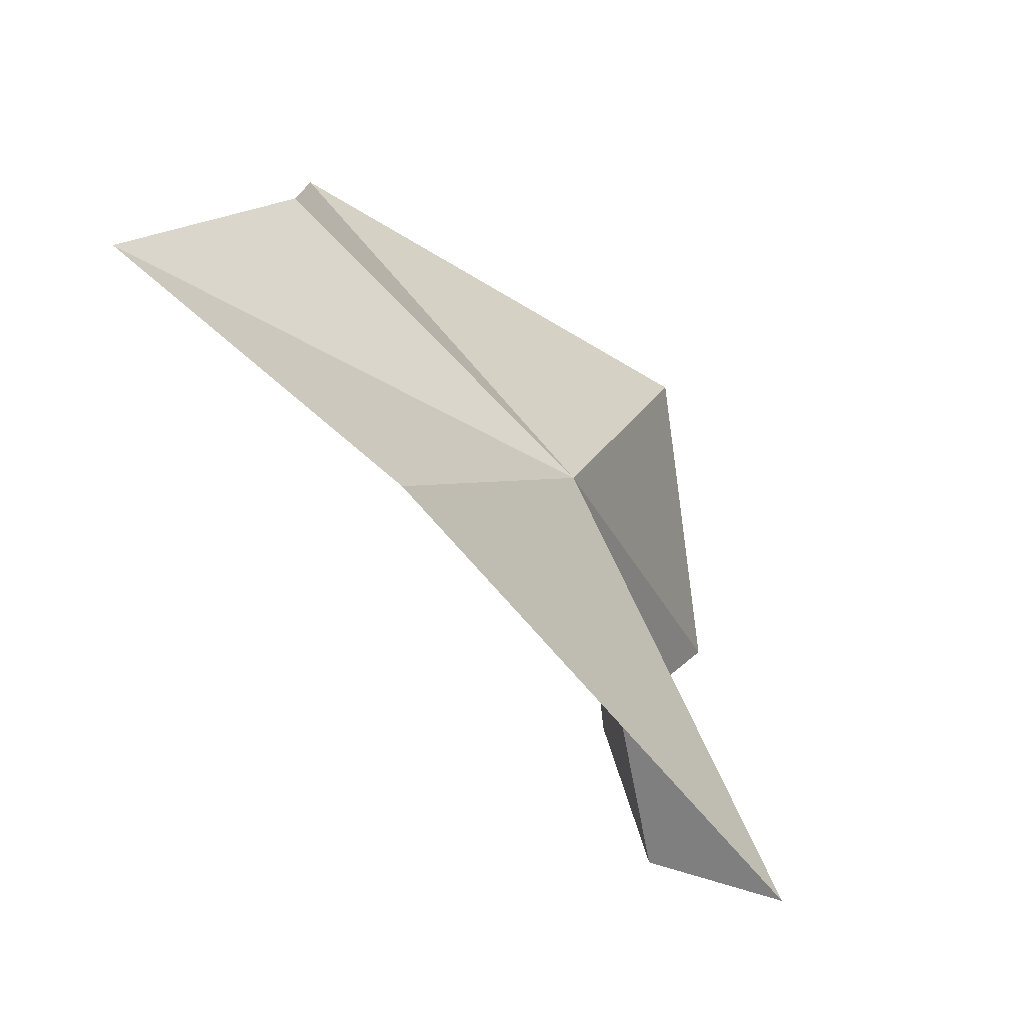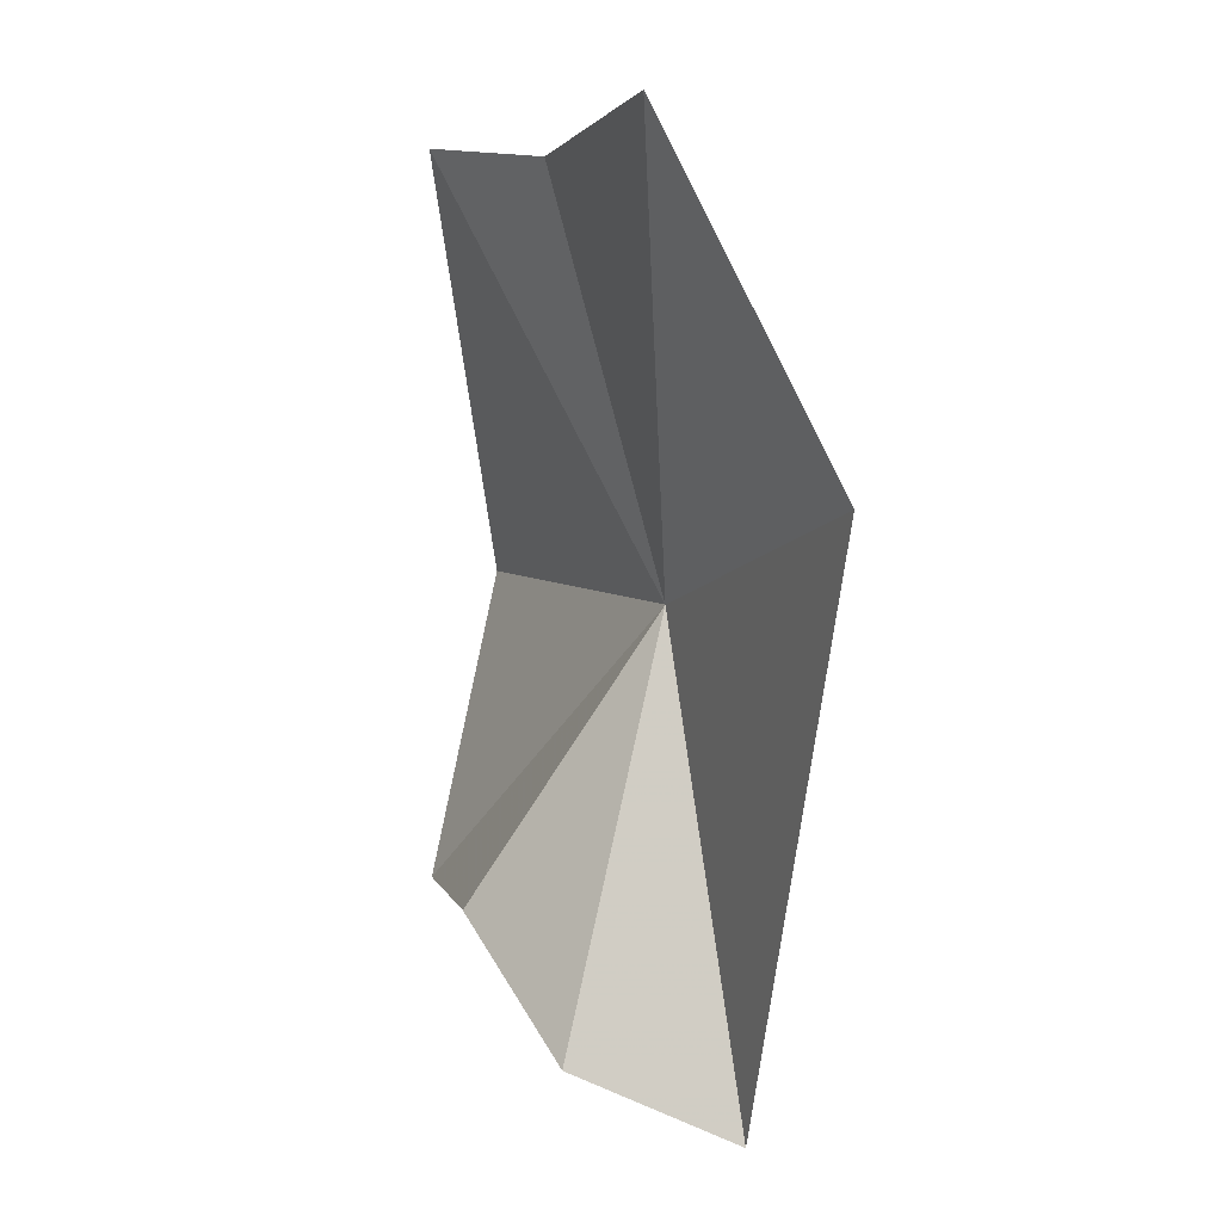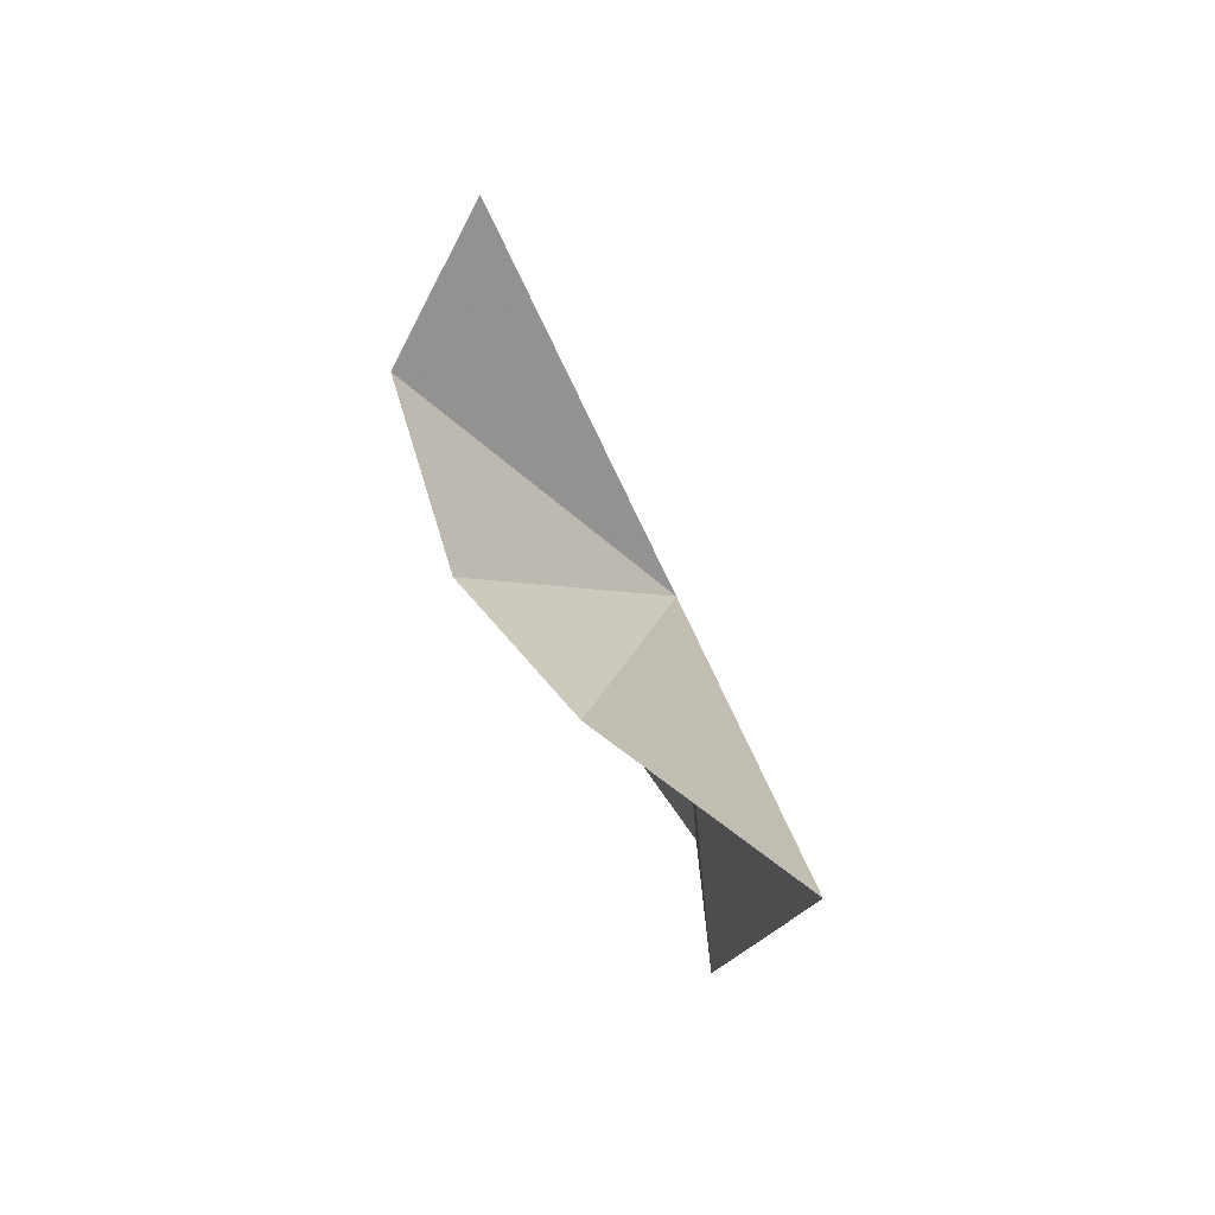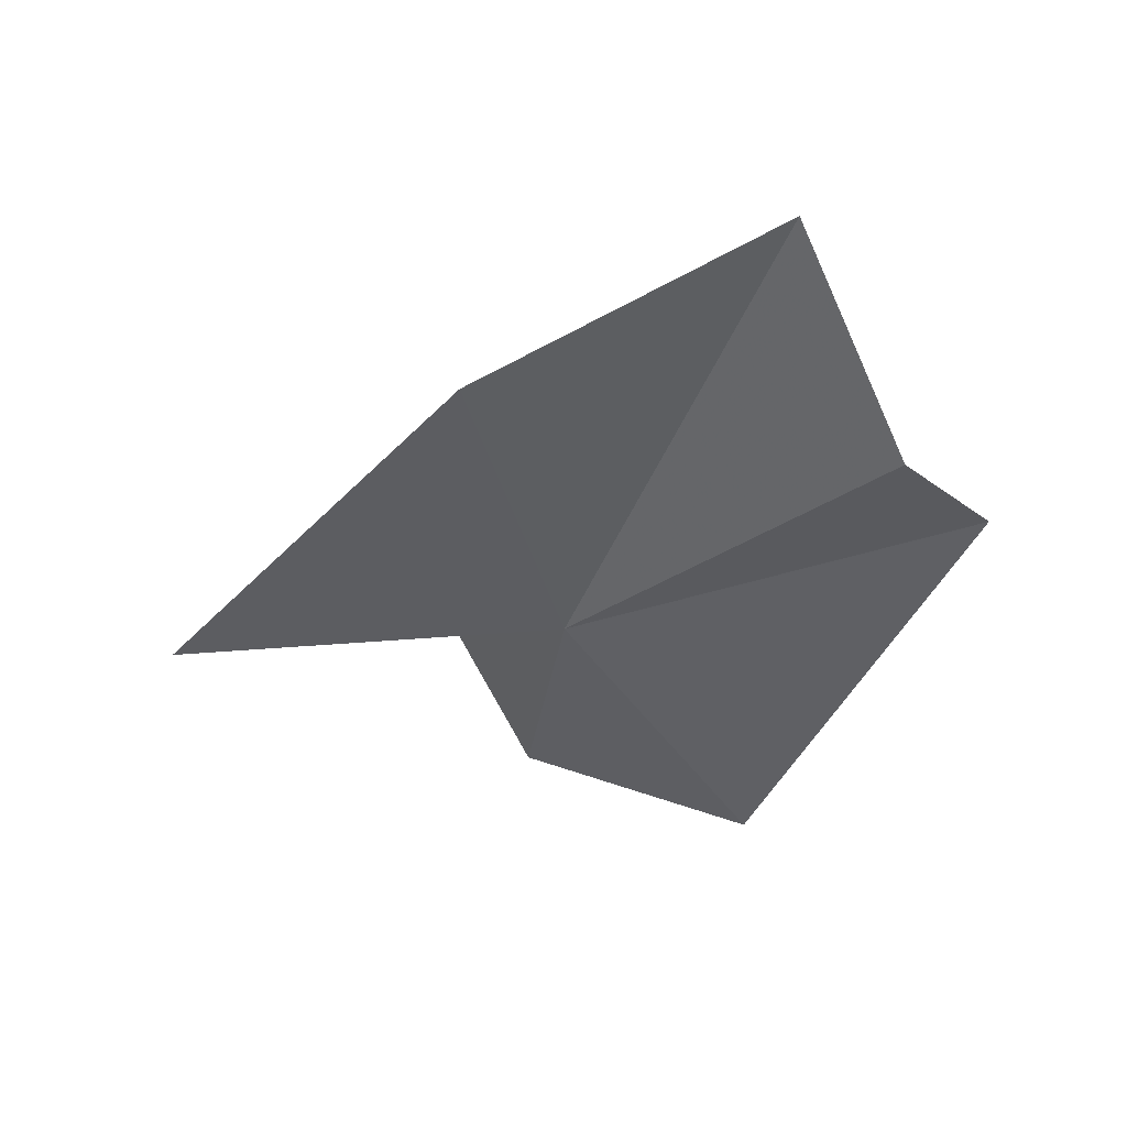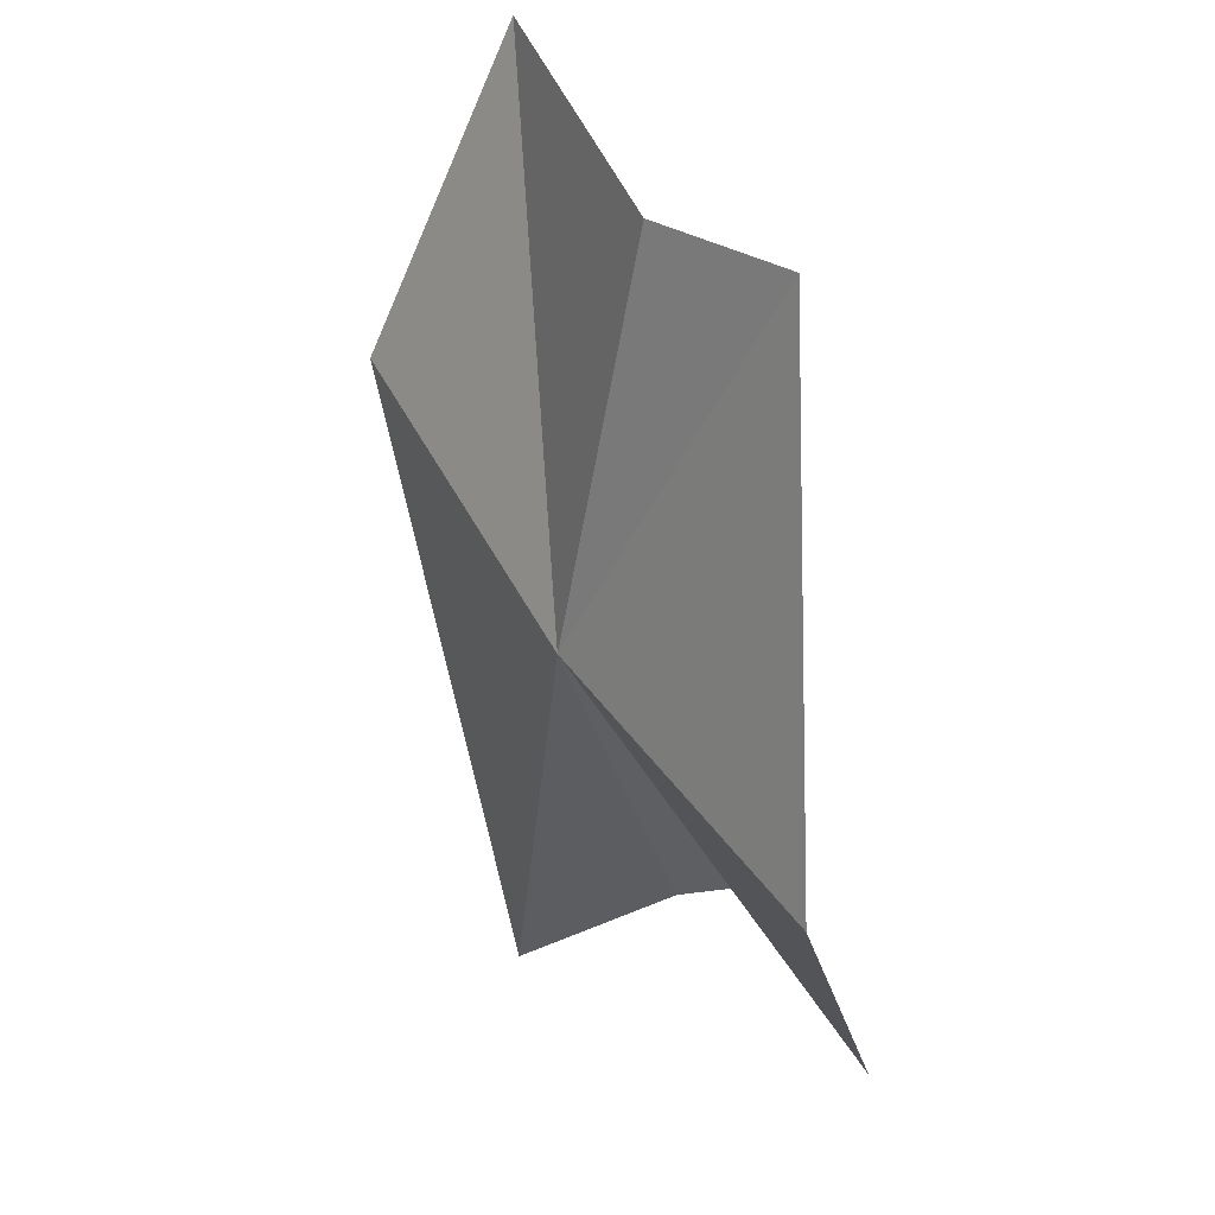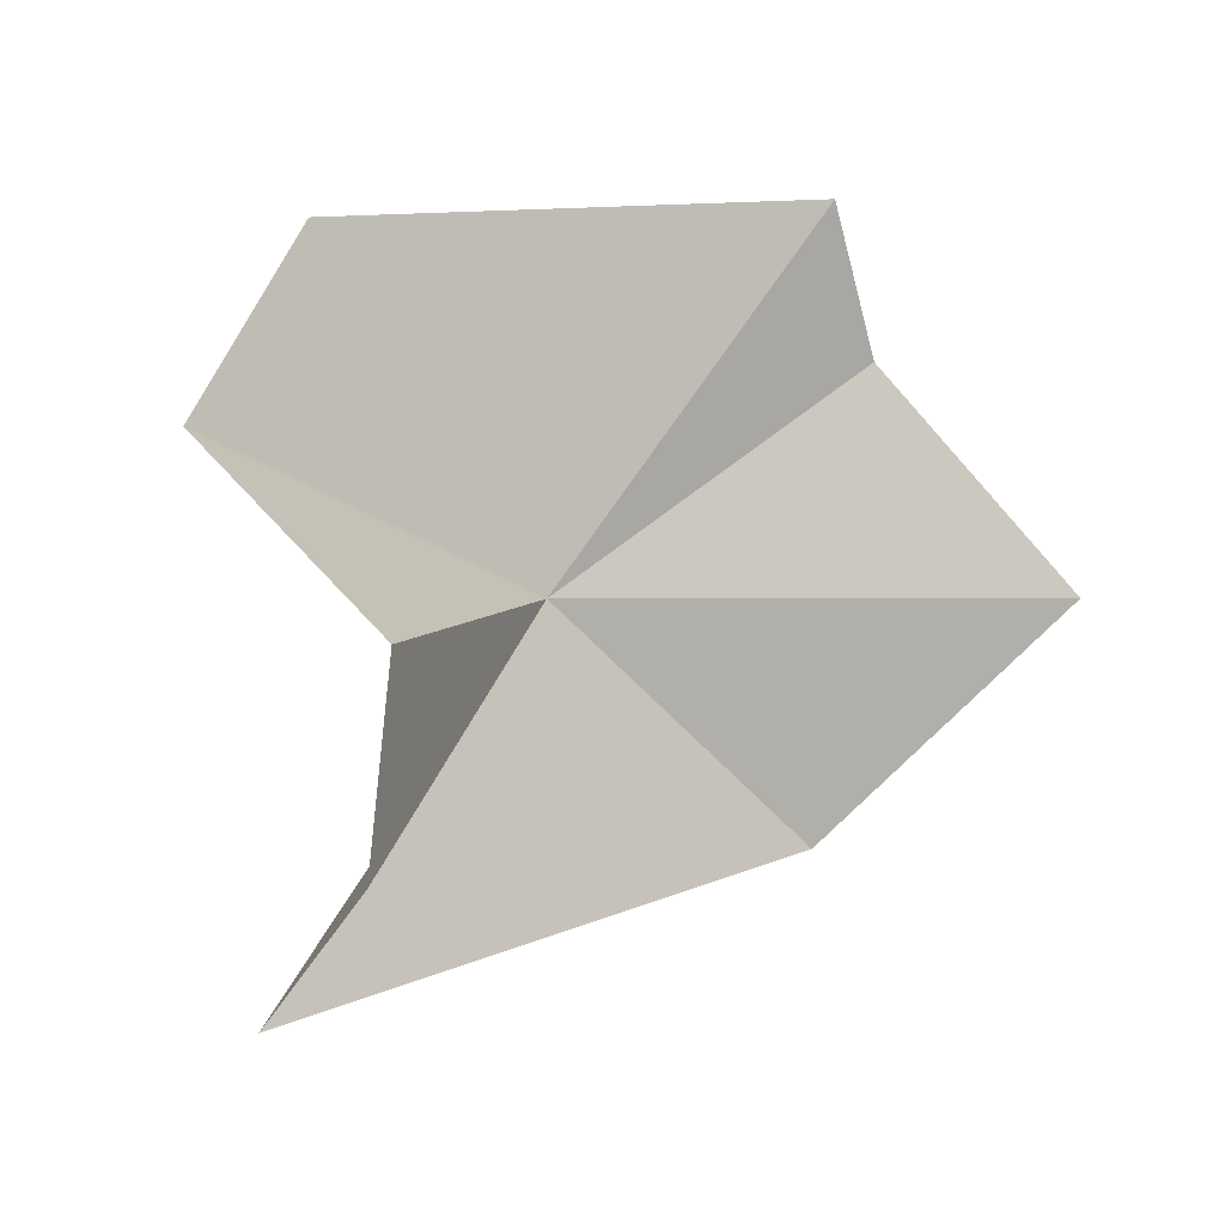
<metadata>
{"format":"obj","ext":"obj","renderer":"f3d","projection":"perspective","resolution":1024,"background":"white","views":[{"elev":-18.2,"azim":27.5,"up":"+Y"},{"elev":-32.1,"azim":-24.0,"up":"+Y"},{"elev":-73.6,"azim":42.8,"up":"+Z"},{"elev":57.1,"azim":117.8,"up":"+Z"},{"elev":77.7,"azim":149.4,"up":"+Y"},{"elev":-33.6,"azim":-135.9,"up":"+Y"}]}
</metadata>
<code>
v 0.7173 -47.02 19.31
v 0.3327 -44.63 15.77
v -2.273 -43.09 20.35
v 2.359 -51.68 17.49
v 0.6947 -48.27 23.13
v 0.5968 -51.06 17.14
v 0.1651 -47.86 14.49
v -0.2452 -49.26 16.55
v -1.907 -45.71 24.57
v -1.601 -44.03 21.69
f 1 3 2
f 1 4 5
f 1 6 4
f 1 7 8
f 1 2 7
f 1 5 9
f 1 9 10
f 1 10 3
f 1 8 6

</code>
